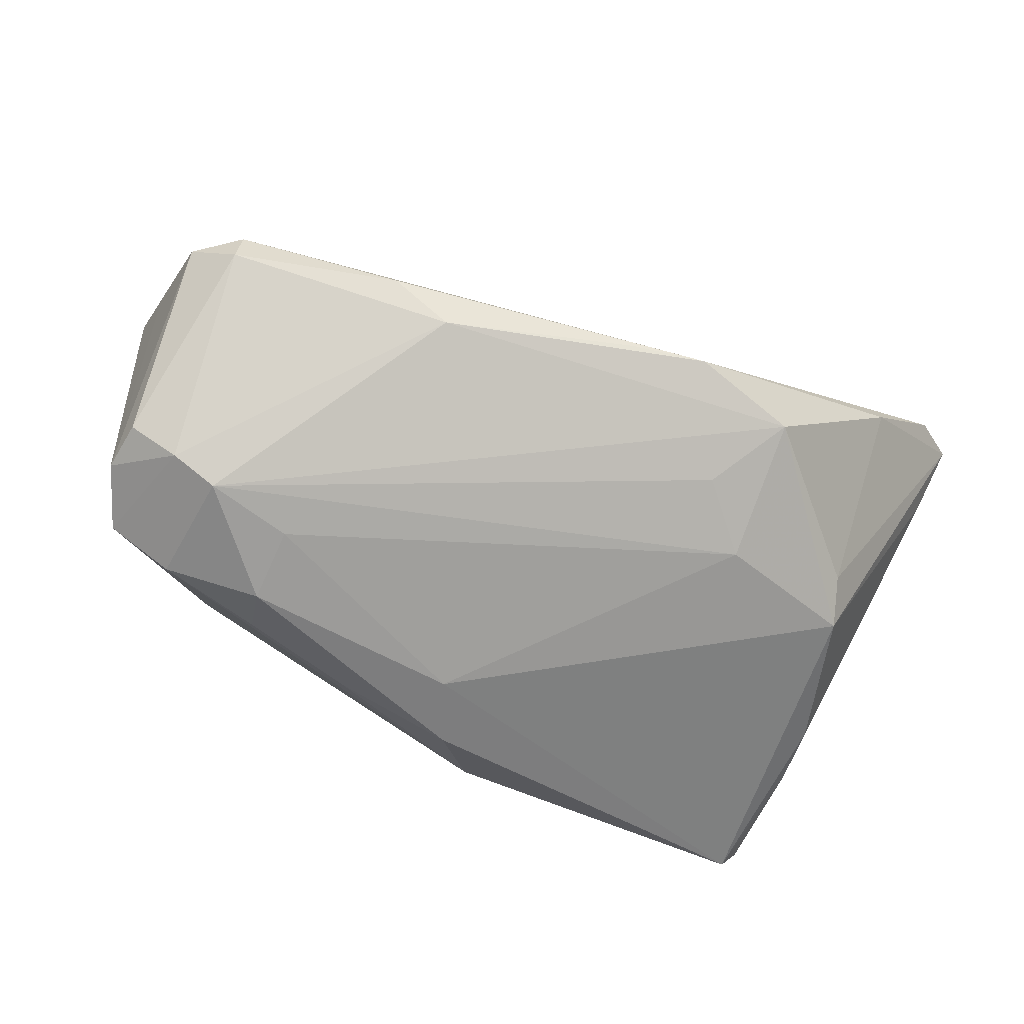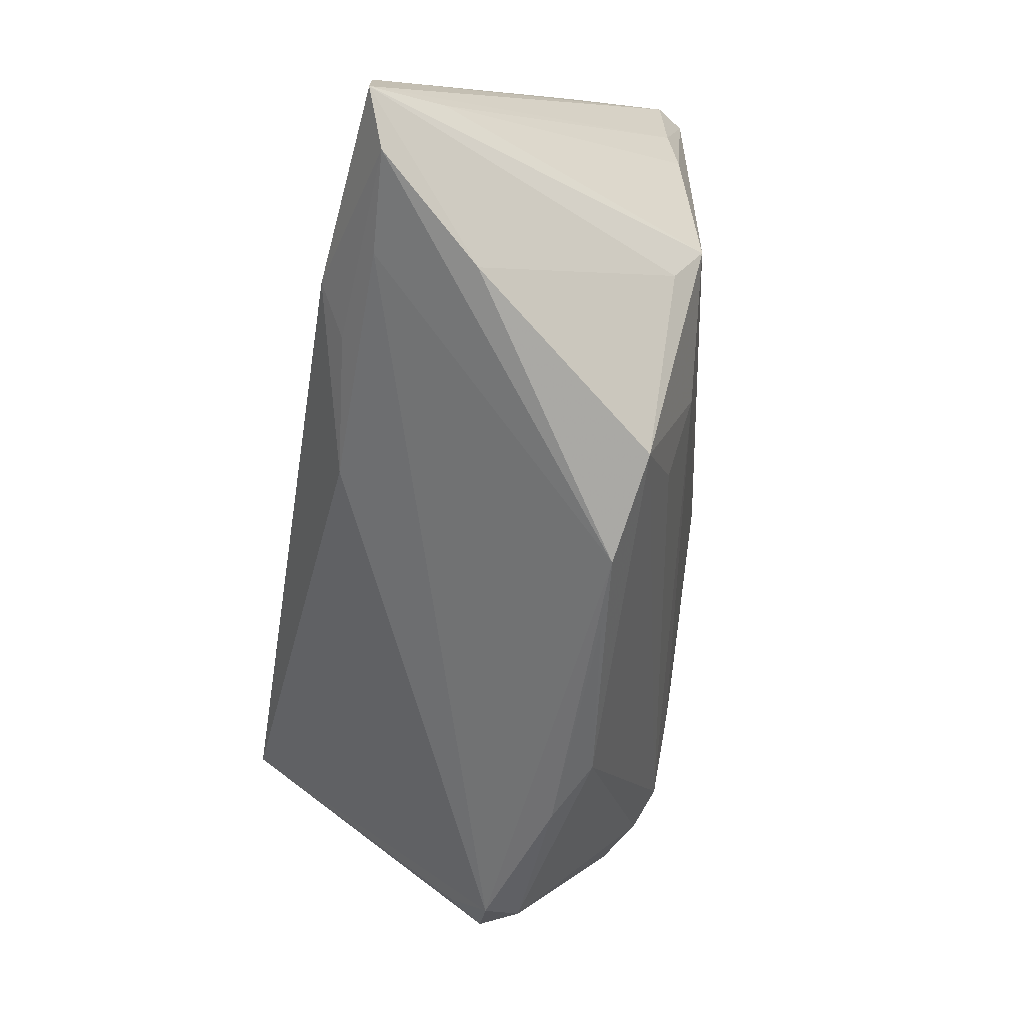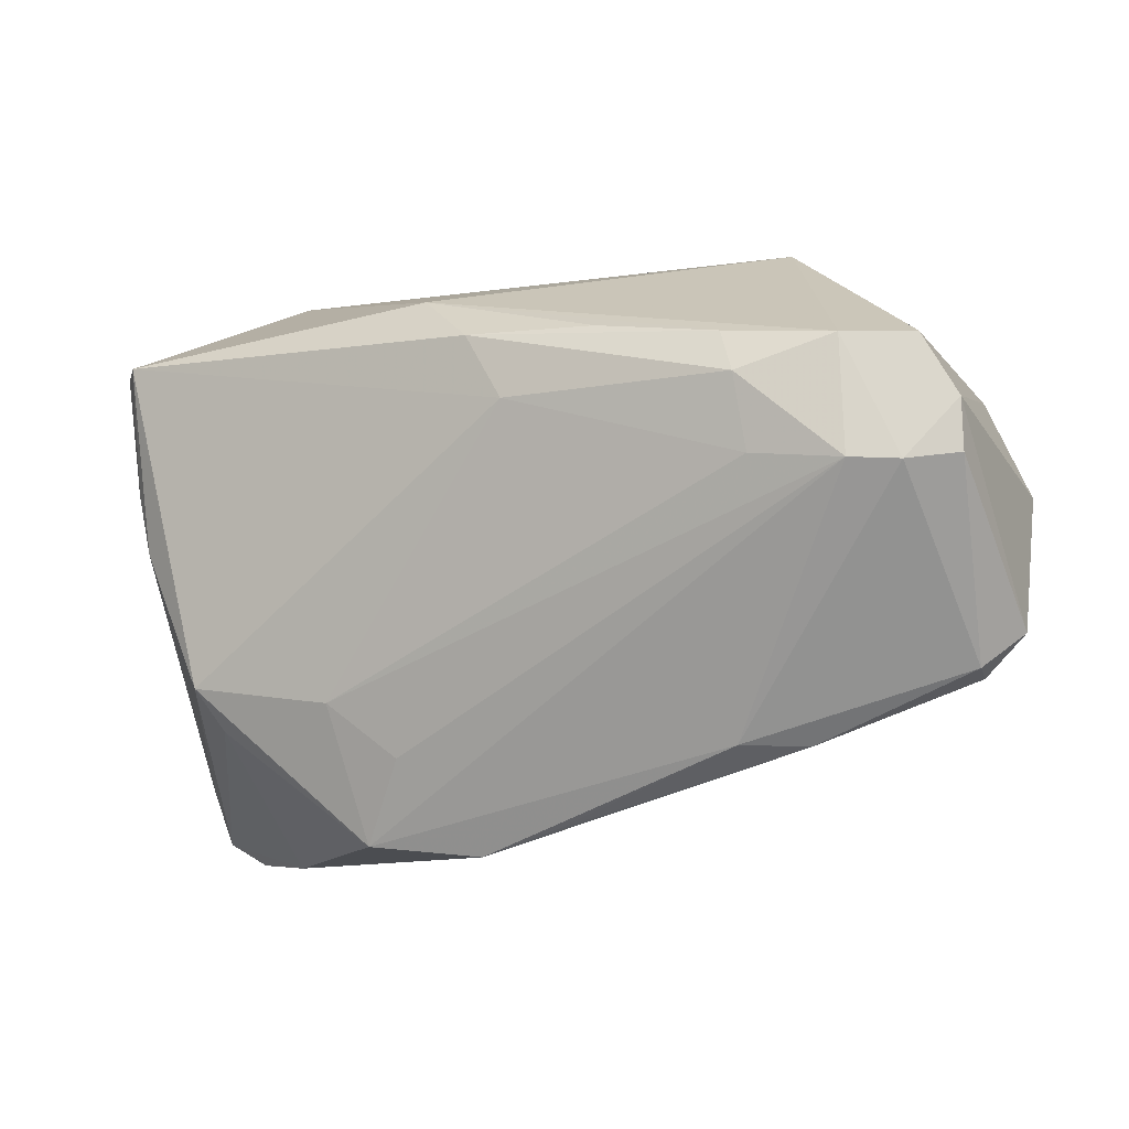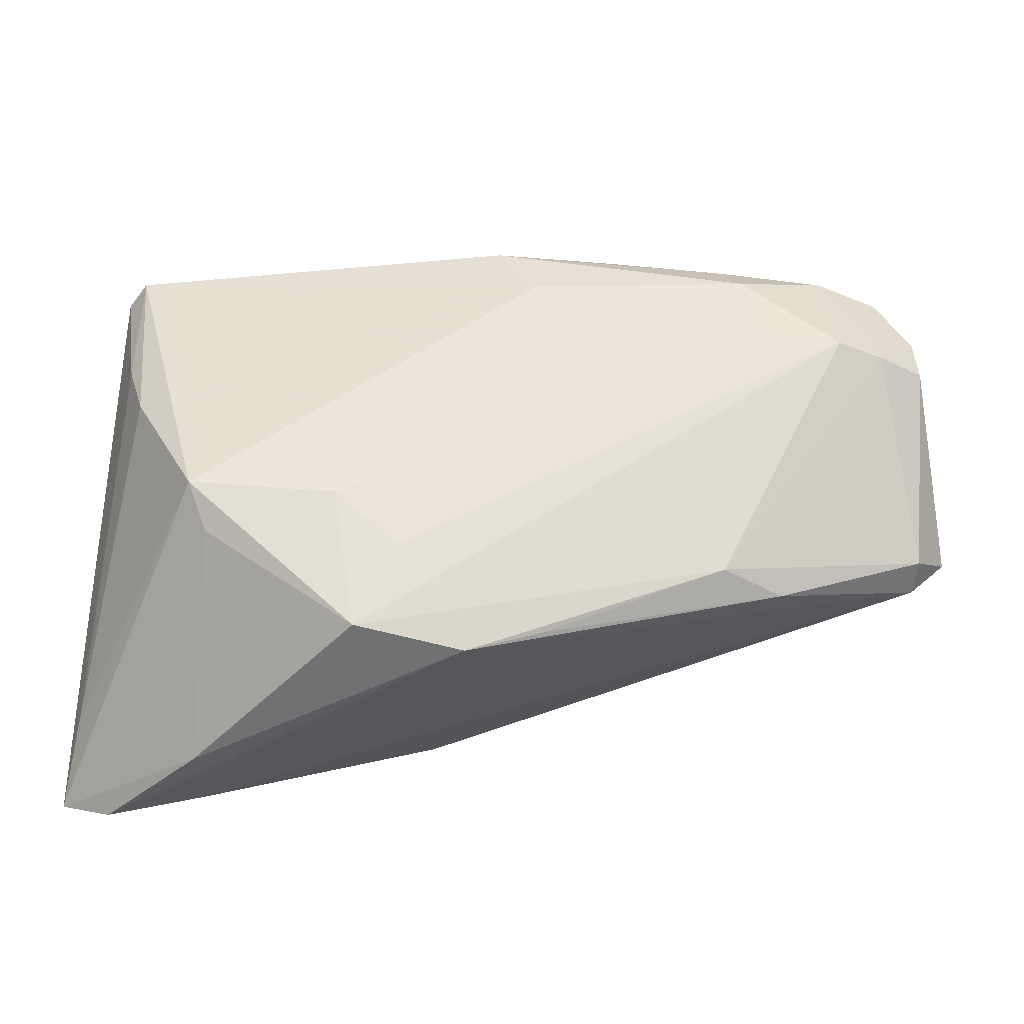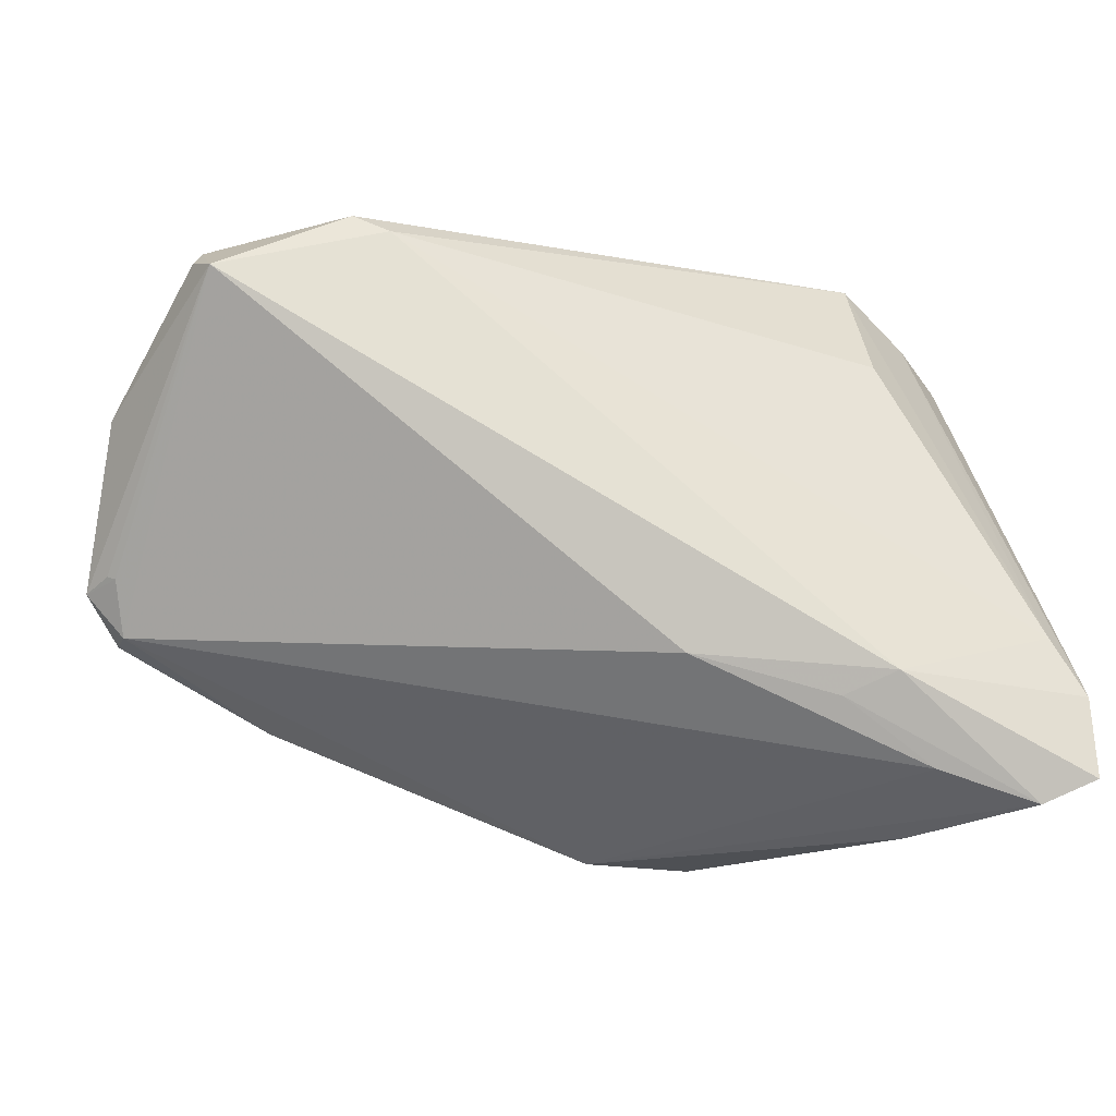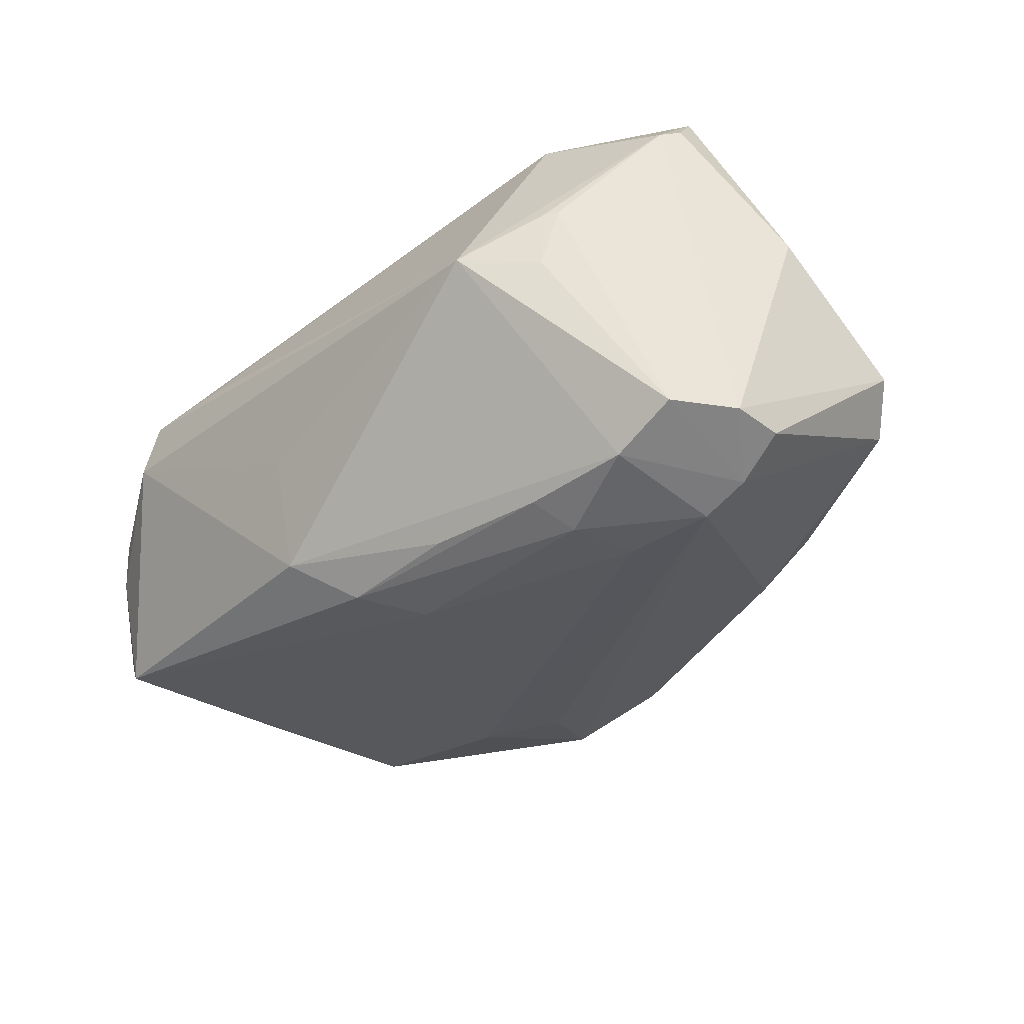
<metadata>
{"format":"obj","ext":"obj","renderer":"f3d","projection":"perspective","resolution":1024,"background":"white","views":[{"elev":-65.9,"azim":-32.9,"up":"+Z"},{"elev":-72.9,"azim":79.8,"up":"+Y"},{"elev":-7.3,"azim":-162.9,"up":"+Y"},{"elev":-46.0,"azim":174.5,"up":"+Y"},{"elev":-28.9,"azim":-16.1,"up":"+Y"},{"elev":-39.4,"azim":-134.2,"up":"+Z"}]}
</metadata>
<code>
v -0.04065 0.02621 0.005962
v -0.05479 -0.01315 -0.003144
v -0.003003 0.01238 -0.02763
v -0.05292 -0.01835 -0.00743
v 0.02833 -0.02709 0.02615
v -0.05152 0.01503 0.02076
v -0.03866 0.02731 -0.002102
v 0.007099 0.02994 -0.006826
v 0.008418 0.02559 -0.02076
v -0.05755 0.003345 0.004029
v 0.04832 0.00603 -0.0133
v 0.01248 -0.02676 -0.01833
v -0.04734 0.003348 -0.02756
v -0.05754 -0.002979 -0.0006115
v 0.0492 0.02436 -0.001113
v 0.05228 -0.02634 0.02407
v 0.02105 0.03282 0.01194
v 0.03145 0.03328 0.01223
v 0.03148 0.01763 0.01886
v 0.04824 -0.01933 0.02382
v 0.05256 -0.03616 0.02379
v 0.005604 -0.02558 0.02062
v -0.05307 0.01033 -0.02422
v -0.05303 -0.01747 -0.01181
v -0.05569 -0.01263 -0.003742
v 0.004048 -0.0379 -0.01255
v 0.03818 -0.01819 -0.01785
v 0.04643 -0.03895 0.02128
v 0.04822 0.0212 -0.01614
v -0.05761 -0.01337 -0.007441
v -0.00504 -0.03477 -0.01313
v -0.04074 0.01733 -0.02768
v -0.0393 0.02719 0.005935
v -0.04884 0.0175 -0.02465
v -0.03035 0.02005 0.02615
v 0.04087 0.02875 0.007844
v -0.031 0.004544 -0.02901
v 0.01728 -0.03671 -0.01446
v 0.04619 -0.001543 -0.01461
v -0.05043 0.01776 0.01901
v 0.03559 -0.03928 0.008724
v -0.01359 0.02006 -0.02654
v -0.04162 0.003517 -0.02939
v -0.02788 0.01829 -0.02765
v -0.02693 -0.0257 -0.0166
v 0.02051 -0.02038 -0.02001
v 0.03573 -0.02314 -0.01463
v 0.00152 0.01999 -0.02657
v -0.05019 0.01148 0.02615
v 0.02279 -0.02941 0.02269
v -0.03464 0.02198 0.02522
v 0.04692 0.02617 0.003322
v -0.0345 -0.0258 -0.01278
v 0.0512 -0.02935 0.0154
v 0.03489 0.03287 0.006788
v -0.05328 0.004281 -0.02438
v -0.03029 0.03328 0.000234
v -0.02973 0.01332 -0.03002
v 0.05032 0.02051 -0.01285
v 0.03443 -0.03577 0.02043
f 30 49 10
f 3 29 27
f 27 29 39
f 55 29 9
f 47 27 21
f 47 38 27
f 27 38 46
f 46 3 27
f 15 29 55
f 55 52 15
f 36 52 55
f 21 27 54
f 27 39 54
f 18 36 55
f 55 57 18
f 49 51 40
f 40 51 57
f 8 57 55
f 55 9 8
f 8 9 57
f 29 3 48
f 48 9 29
f 14 30 10
f 31 26 53
f 43 38 45
f 38 26 45
f 26 31 45
f 45 31 53
f 45 13 43
f 53 24 45
f 24 13 45
f 12 38 43
f 43 46 12
f 12 46 38
f 37 46 43
f 3 46 37
f 29 15 59
f 52 36 16
f 16 15 52
f 21 59 16
f 16 59 15
f 16 5 21
f 49 30 25
f 25 2 49
f 30 2 25
f 30 24 4
f 4 2 30
f 4 24 53
f 53 26 4
f 49 2 4
f 41 26 38
f 38 47 41
f 41 47 21
f 19 18 35
f 35 18 51
f 49 5 35
f 35 51 49
f 57 51 17
f 17 18 57
f 51 18 17
f 10 49 6
f 6 40 10
f 49 40 6
f 30 14 23
f 23 14 10
f 10 40 23
f 57 9 32
f 43 13 32
f 11 54 39
f 11 39 29
f 29 59 11
f 21 54 11
f 11 59 21
f 20 18 19
f 19 35 20
f 36 18 20
f 20 16 36
f 5 16 20
f 20 35 5
f 22 5 49
f 49 4 22
f 56 24 30
f 30 23 56
f 56 13 24
f 56 23 13
f 9 48 42
f 57 32 34
f 13 23 34
f 34 32 13
f 40 1 34
f 34 23 40
f 58 48 3
f 43 32 58
f 58 37 43
f 3 37 58
f 33 40 57
f 33 1 40
f 21 5 28
f 28 41 21
f 26 41 28
f 57 34 7
f 7 34 1
f 7 33 57
f 1 33 7
f 44 58 32
f 44 32 9
f 9 42 44
f 44 42 48
f 48 58 44
f 5 22 50
f 50 28 5
f 60 50 22
f 28 50 60
f 60 22 4
f 60 4 26
f 26 28 60

</code>
